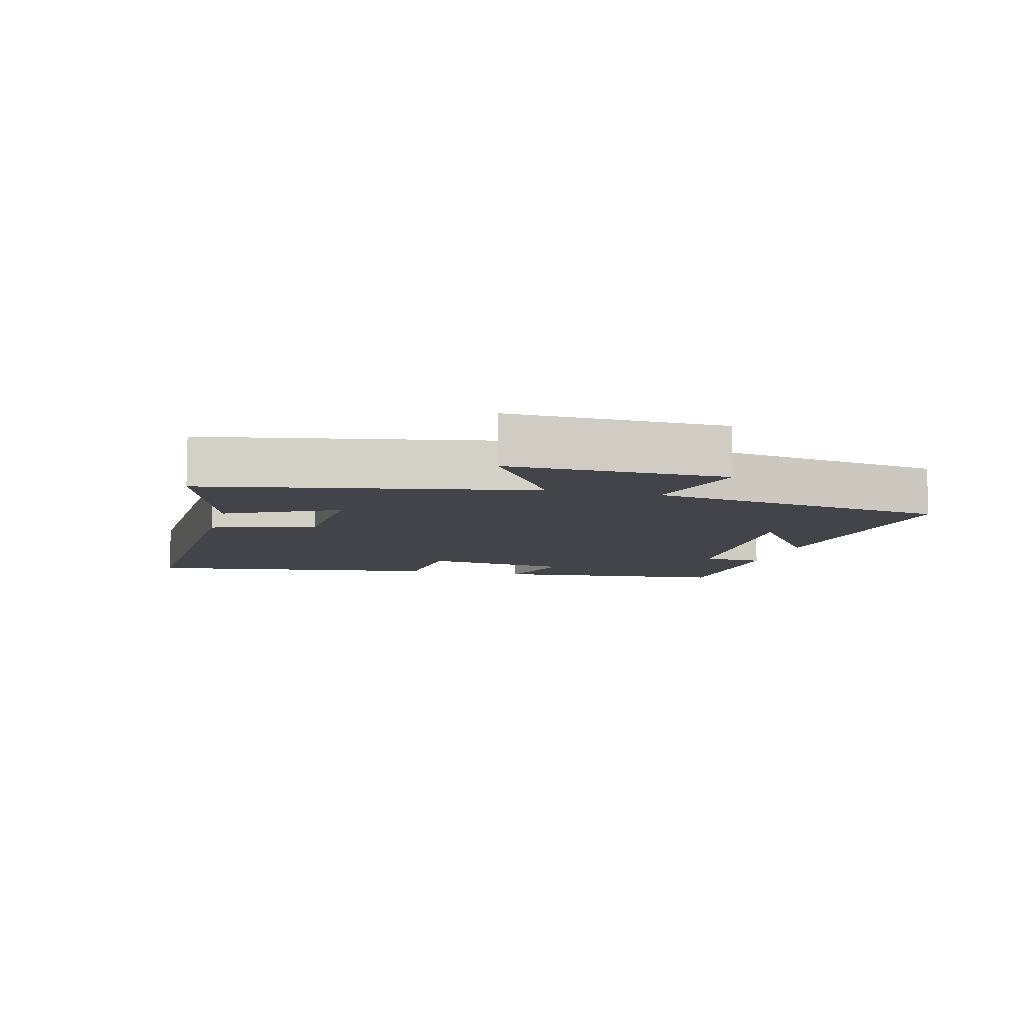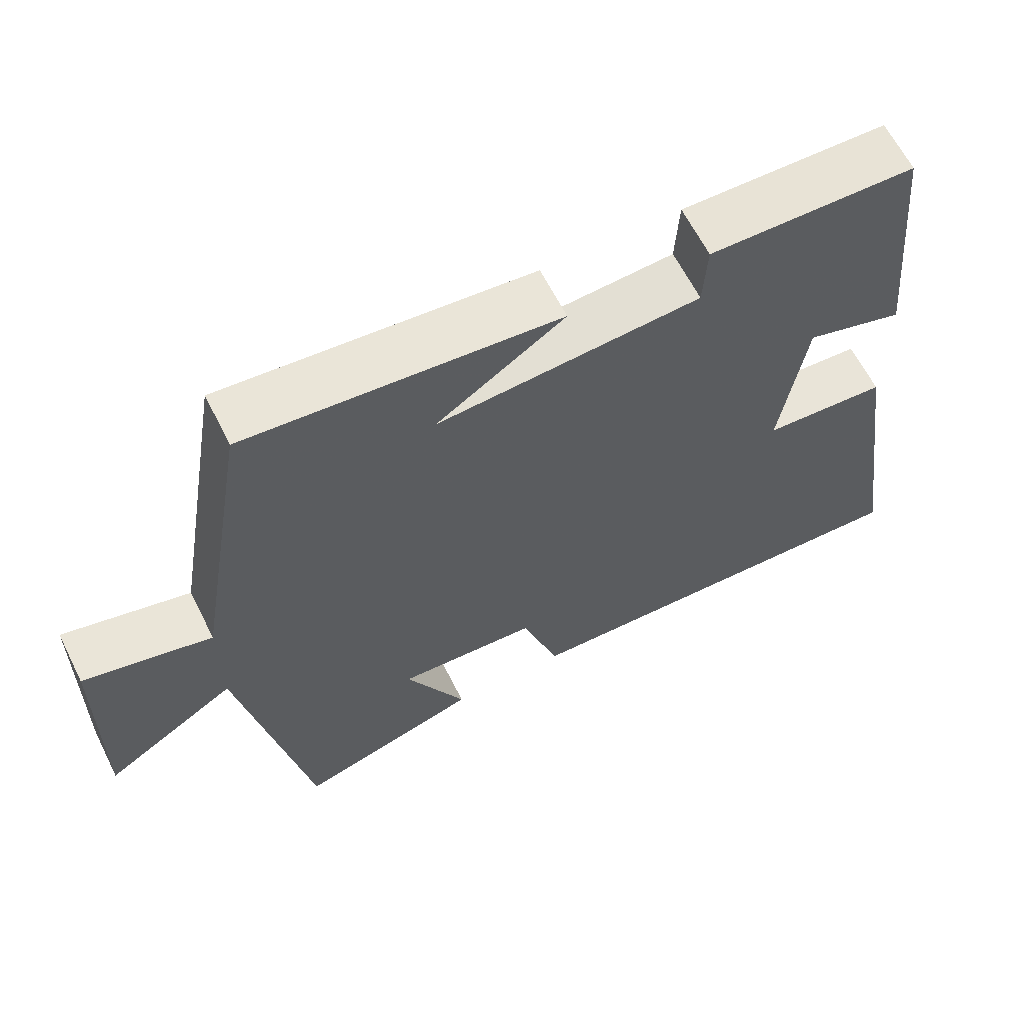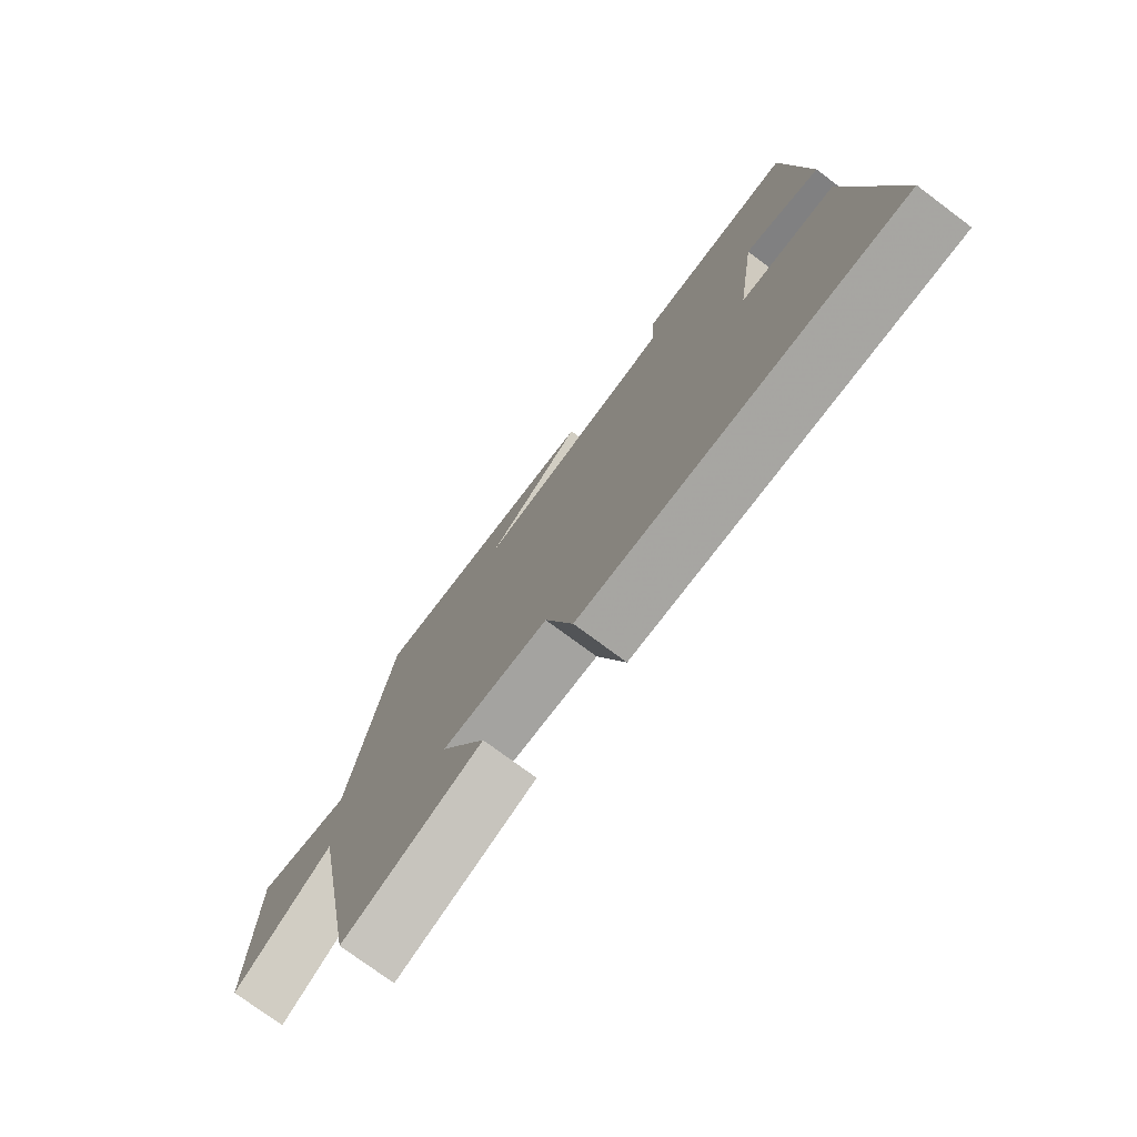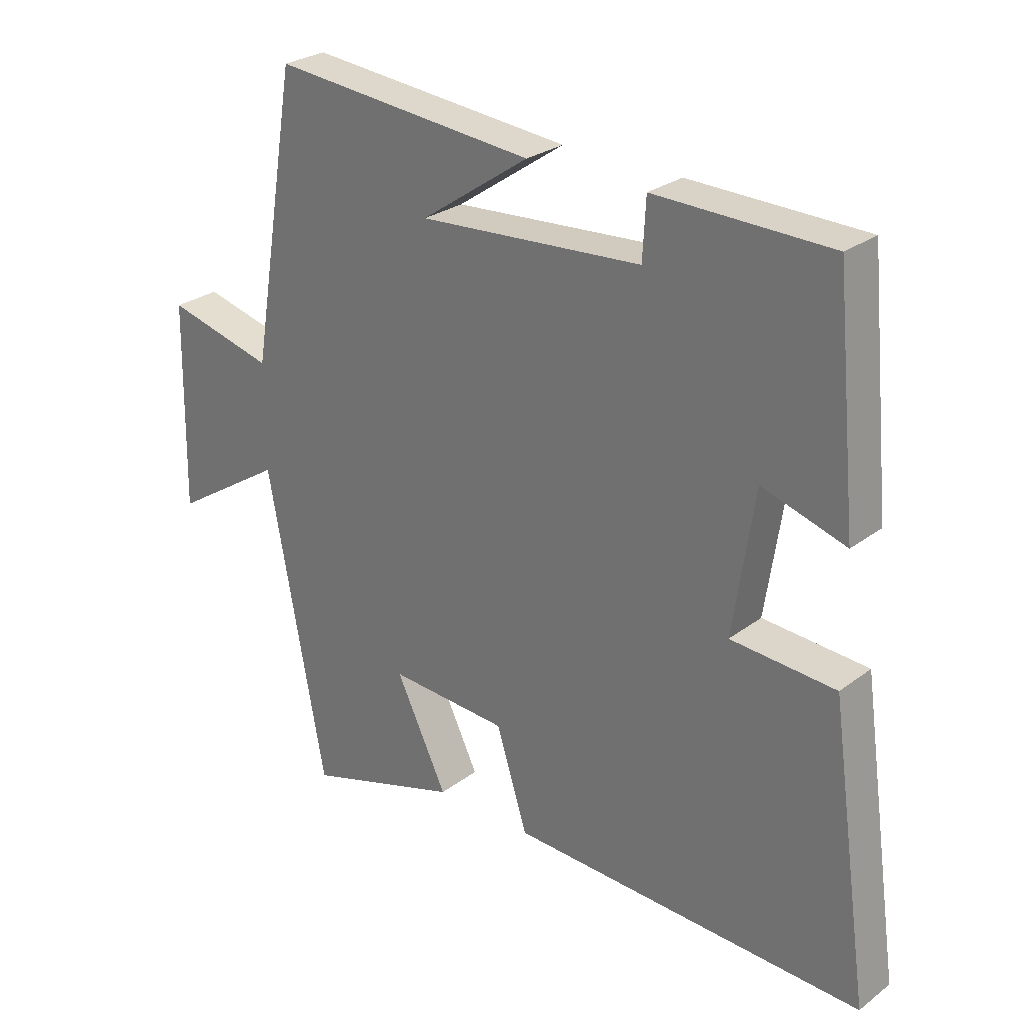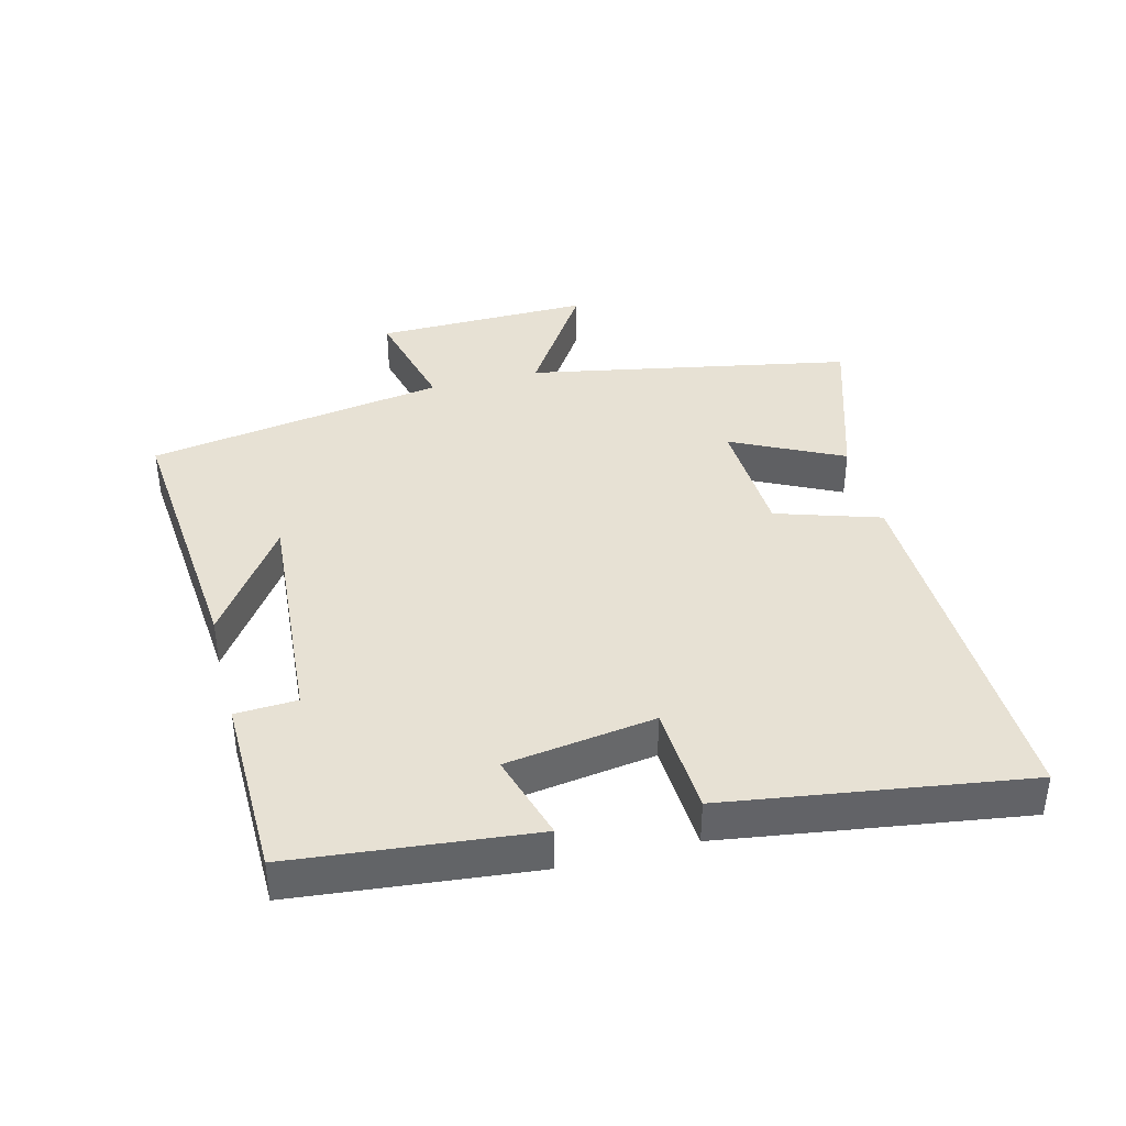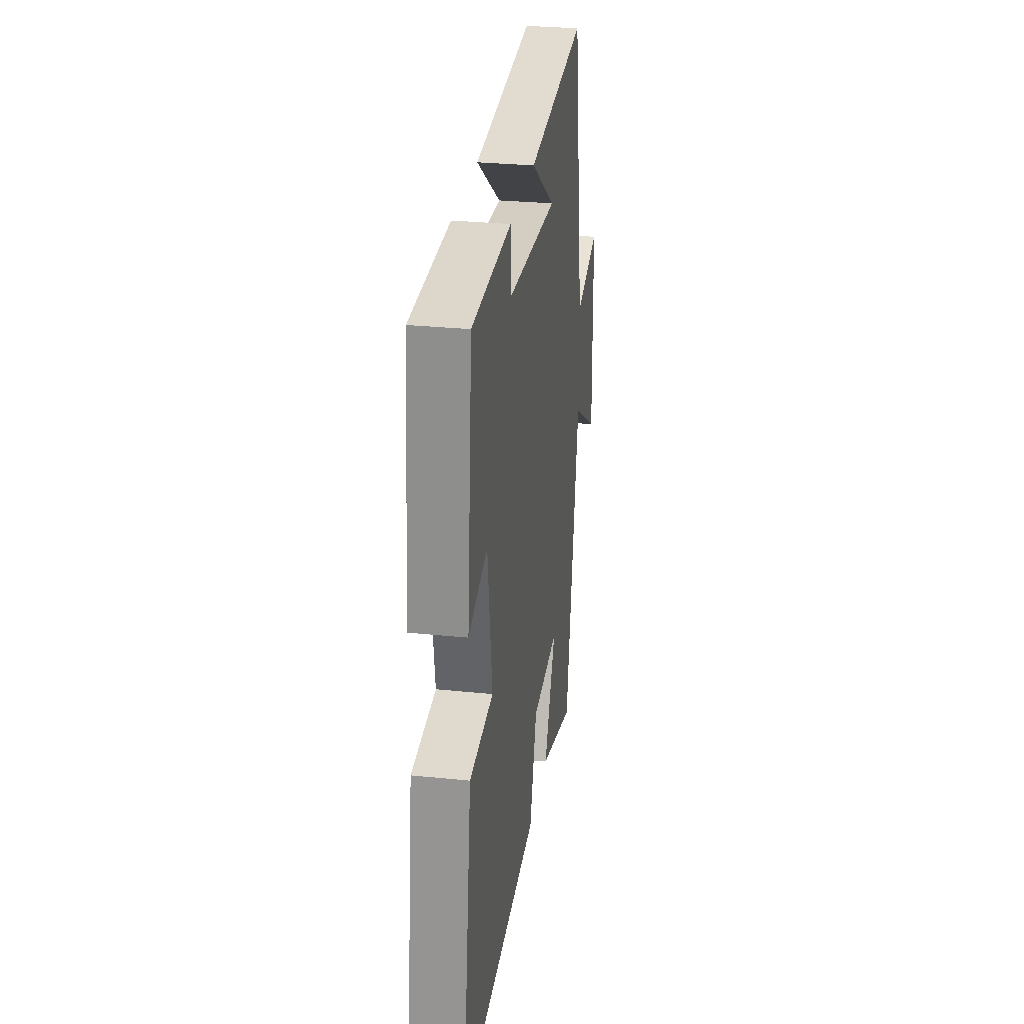
<metadata>
{"format":"obj","ext":"obj","renderer":"f3d","projection":"perspective","resolution":1024,"background":"white","views":[{"elev":-8.4,"azim":-104.6,"up":"+Y"},{"elev":63.4,"azim":-26.7,"up":"+Z"},{"elev":-75.5,"azim":53.3,"up":"+Z"},{"elev":27.1,"azim":41.0,"up":"+Z"},{"elev":39.4,"azim":75.8,"up":"+Y"},{"elev":29.4,"azim":98.6,"up":"+Z"}]}
</metadata>
<code>
v 0.565 0.07 -0.517
v -0.002 0.07 -0.5
v -0.052 0.07 -0.342
v -0.242 0.07 -0.332
v -0.16 0.07 -0.5
v -0.408 0.07 -0.578
v -0.5 0.07 -0.086
v -0.679 0.07 -0.201
v -0.673 0.07 0.127
v -0.5 0.07 0.084
v -0.424 0.07 0.538
v -0.003 0.07 0.5
v -0.176 0.07 0.381
v 0.18 0.07 0.407
v 0.185 0.07 0.5
v 0.464 0.07 0.495
v 0.5 0.07 0.132
v 0.367 0.07 0.172
v 0.333 0.07 -0.054
v 0.5 0.07 -0.064
v 0.565 0 -0.517
v -0.002 0 -0.5
v -0.052 0 -0.342
v -0.242 0 -0.332
v -0.16 0 -0.5
v -0.408 0 -0.578
v -0.5 0 -0.086
v -0.679 0 -0.201
v -0.673 0 0.127
v -0.5 0 0.084
v -0.424 0 0.538
v -0.003 0 0.5
v -0.176 0 0.381
v 0.18 0 0.407
v 0.185 0 0.5
v 0.464 0 0.495
v 0.5 0 0.132
v 0.367 0 0.172
v 0.333 0 -0.054
v 0.5 0 -0.064
f 1 2 3
f 20 1 3
f 19 20 3
f 18 19 3 4
f 16 17 18
f 15 16 18
f 14 15 18
f 13 14 18 4
f 11 12 13
f 10 11 13 4
f 7 8 9 10
f 6 7 10
f 5 6 10
f 4 5 10
f 23 22 21
f 23 21 40
f 23 40 39
f 24 23 39 38
f 38 37 36
f 38 36 35
f 38 35 34
f 24 38 34 33
f 33 32 31
f 24 33 31 30
f 30 29 28 27
f 30 27 26
f 30 26 25
f 30 25 24
f 1 21 22 2
f 2 22 23 3
f 3 23 24 4
f 4 24 25 5
f 5 25 26 6
f 6 26 27 7
f 7 27 28 8
f 8 28 29 9
f 9 29 30 10
f 10 30 31 11
f 11 31 32 12
f 12 32 33 13
f 13 33 34 14
f 14 34 35 15
f 15 35 36 16
f 16 36 37 17
f 17 37 38 18
f 18 38 39 19
f 19 39 40 20
f 20 40 21 1

</code>
